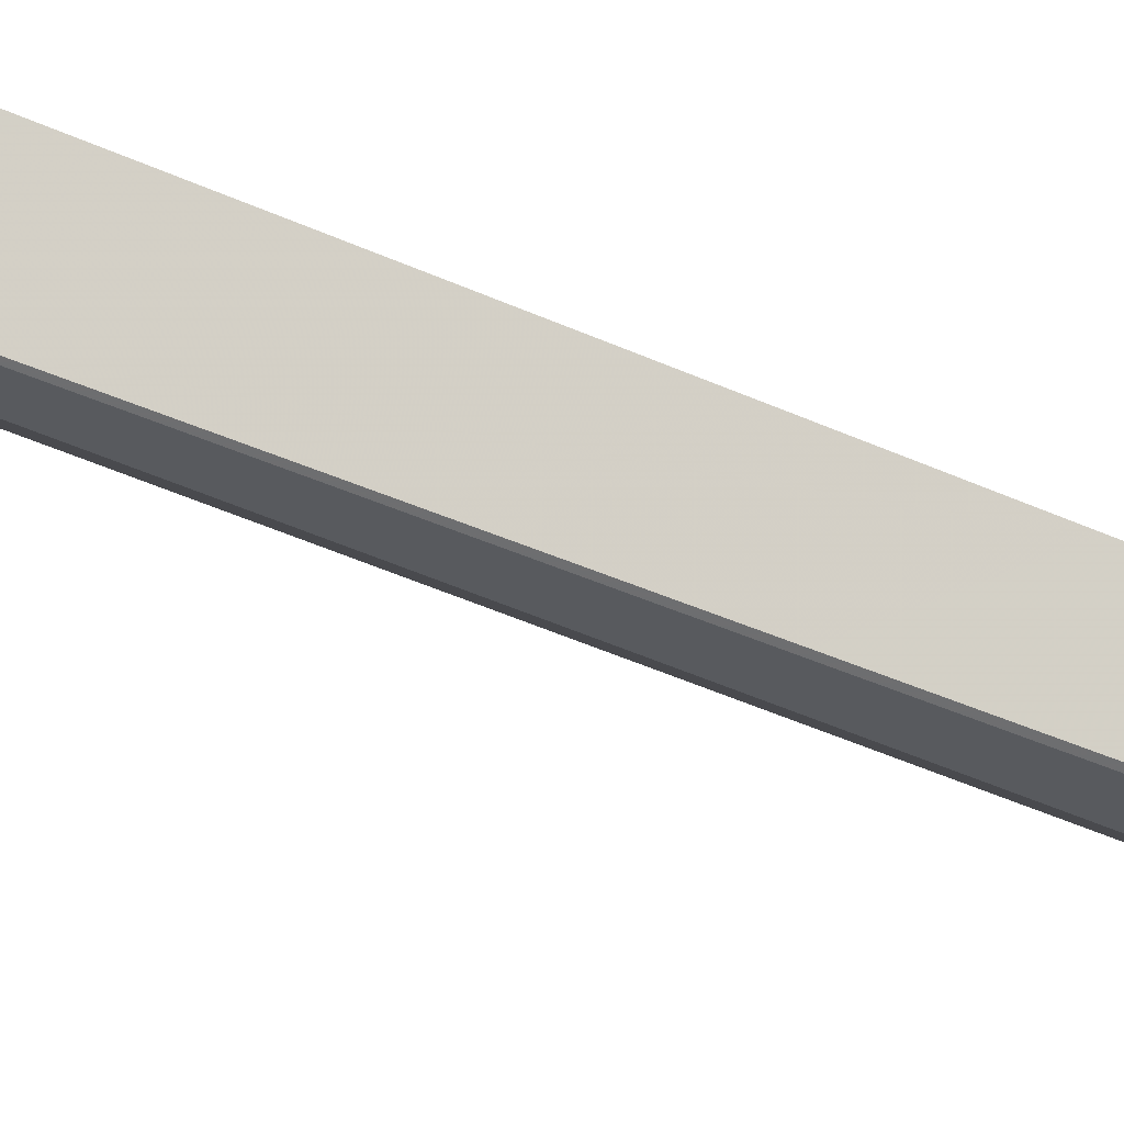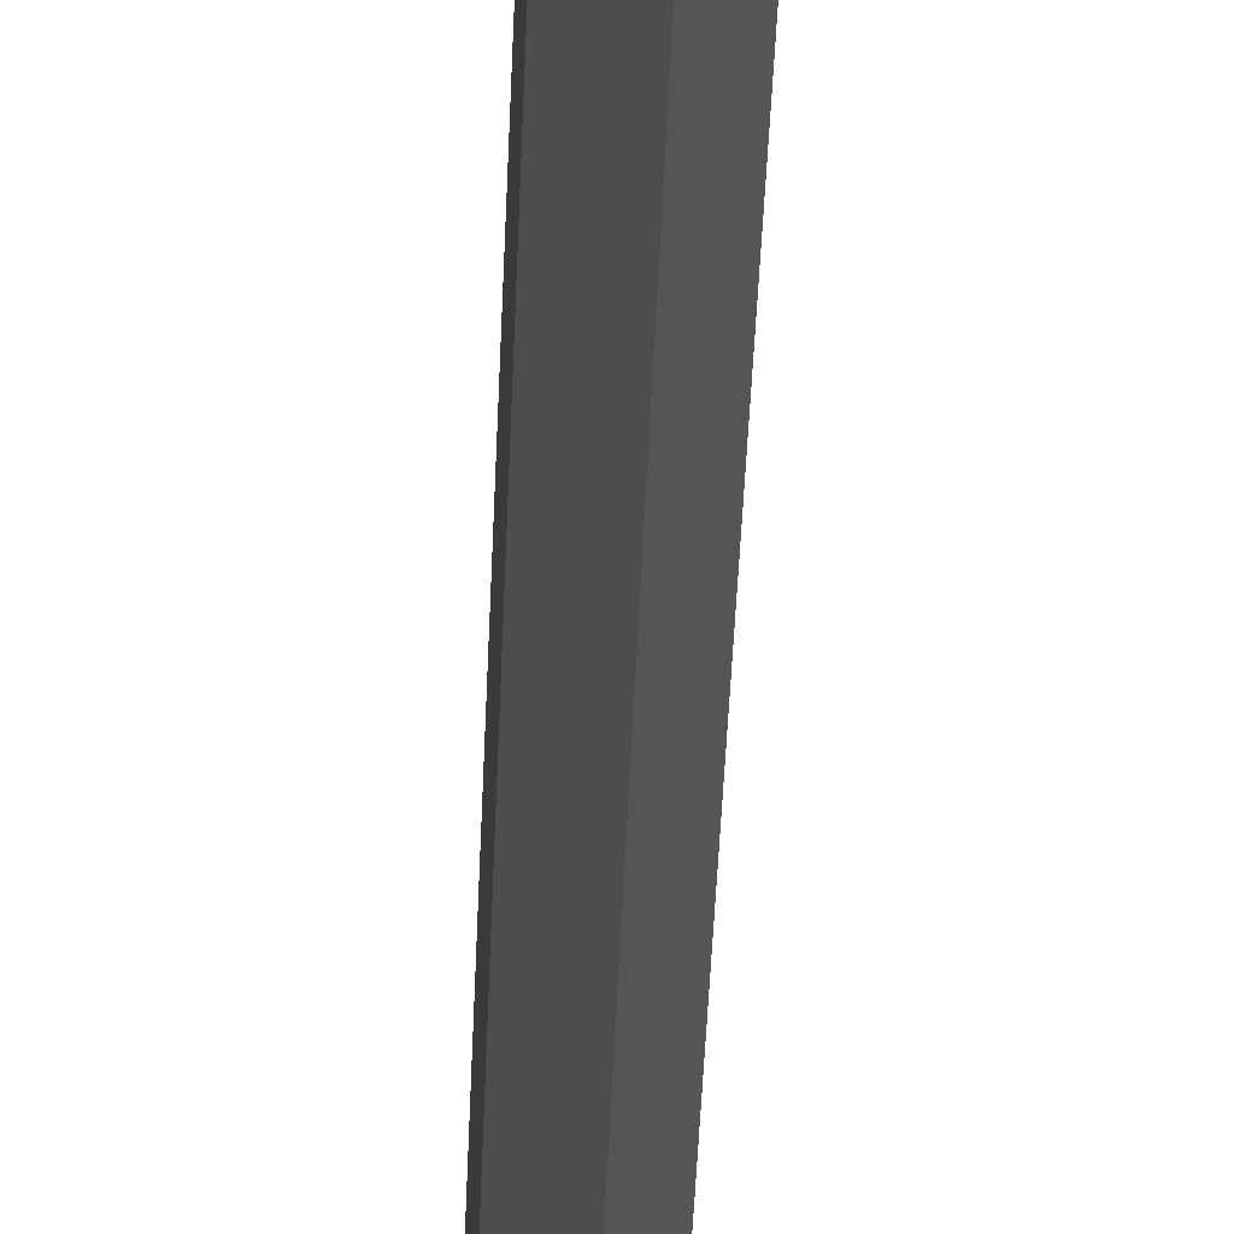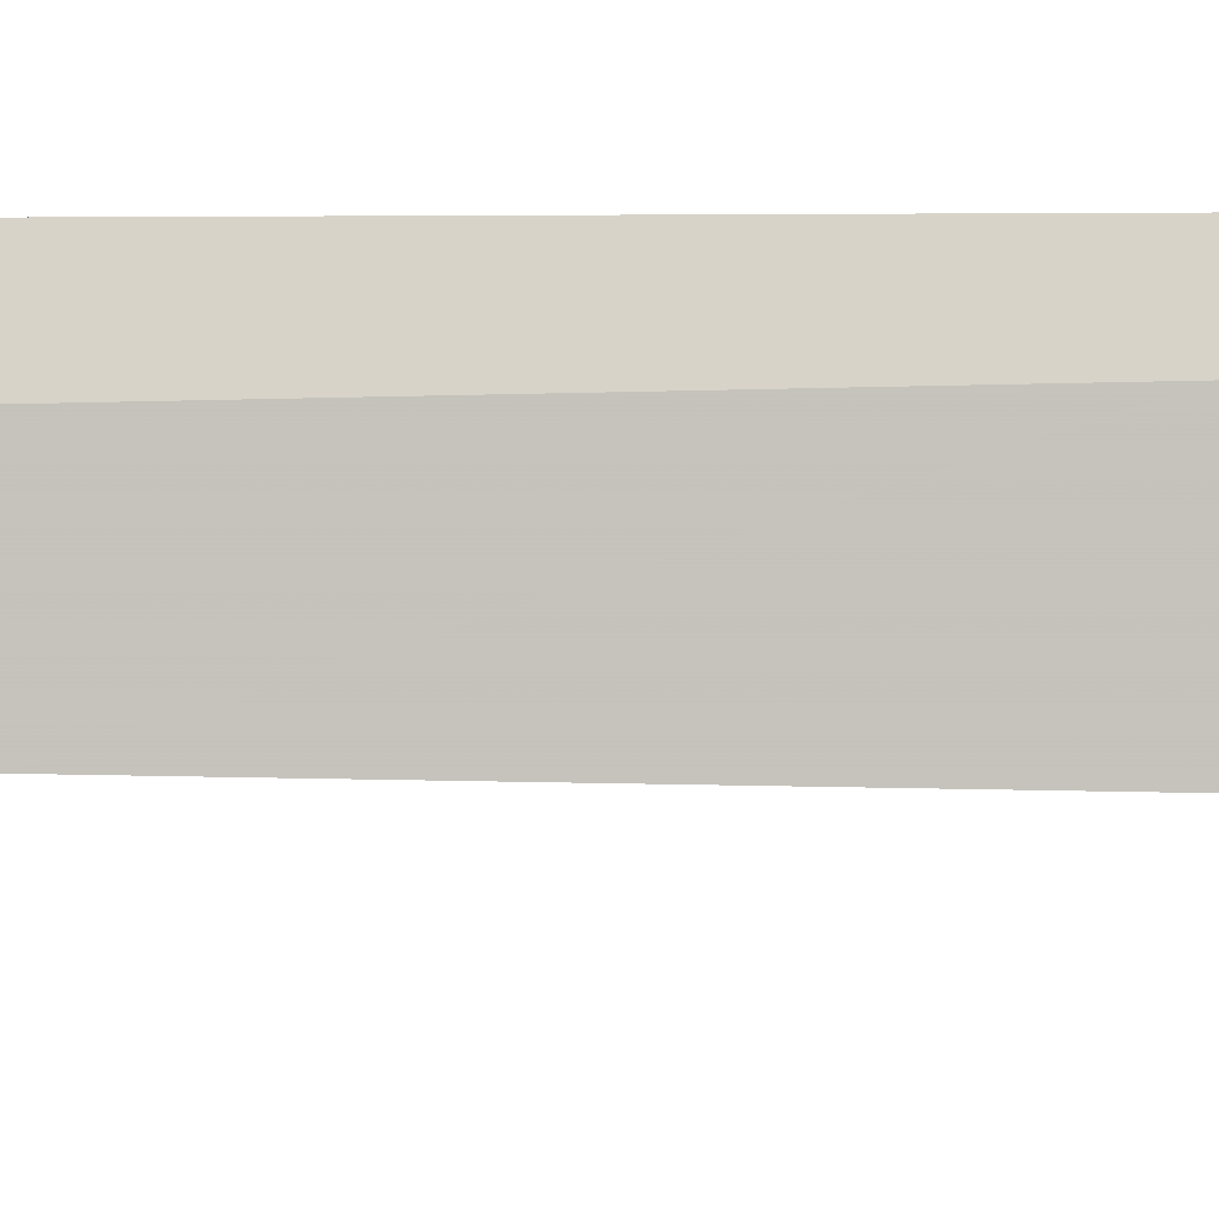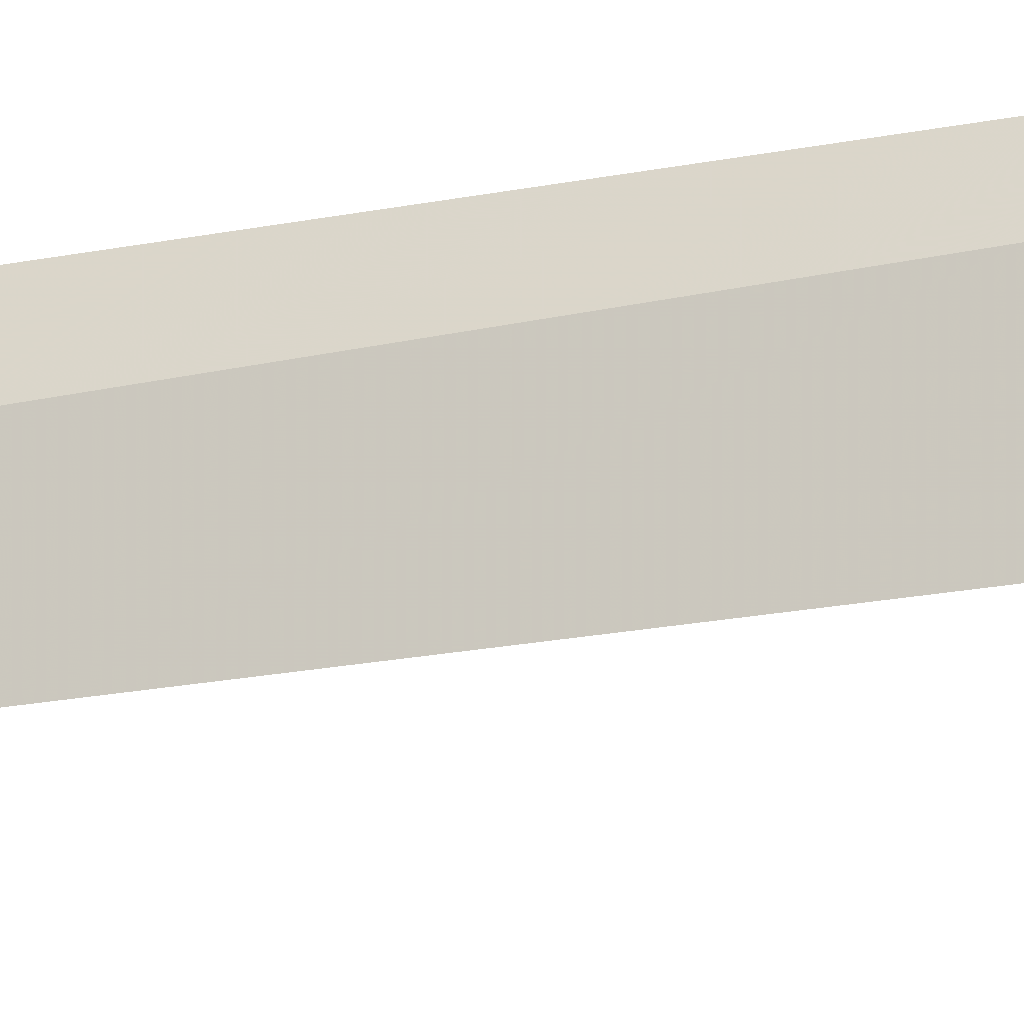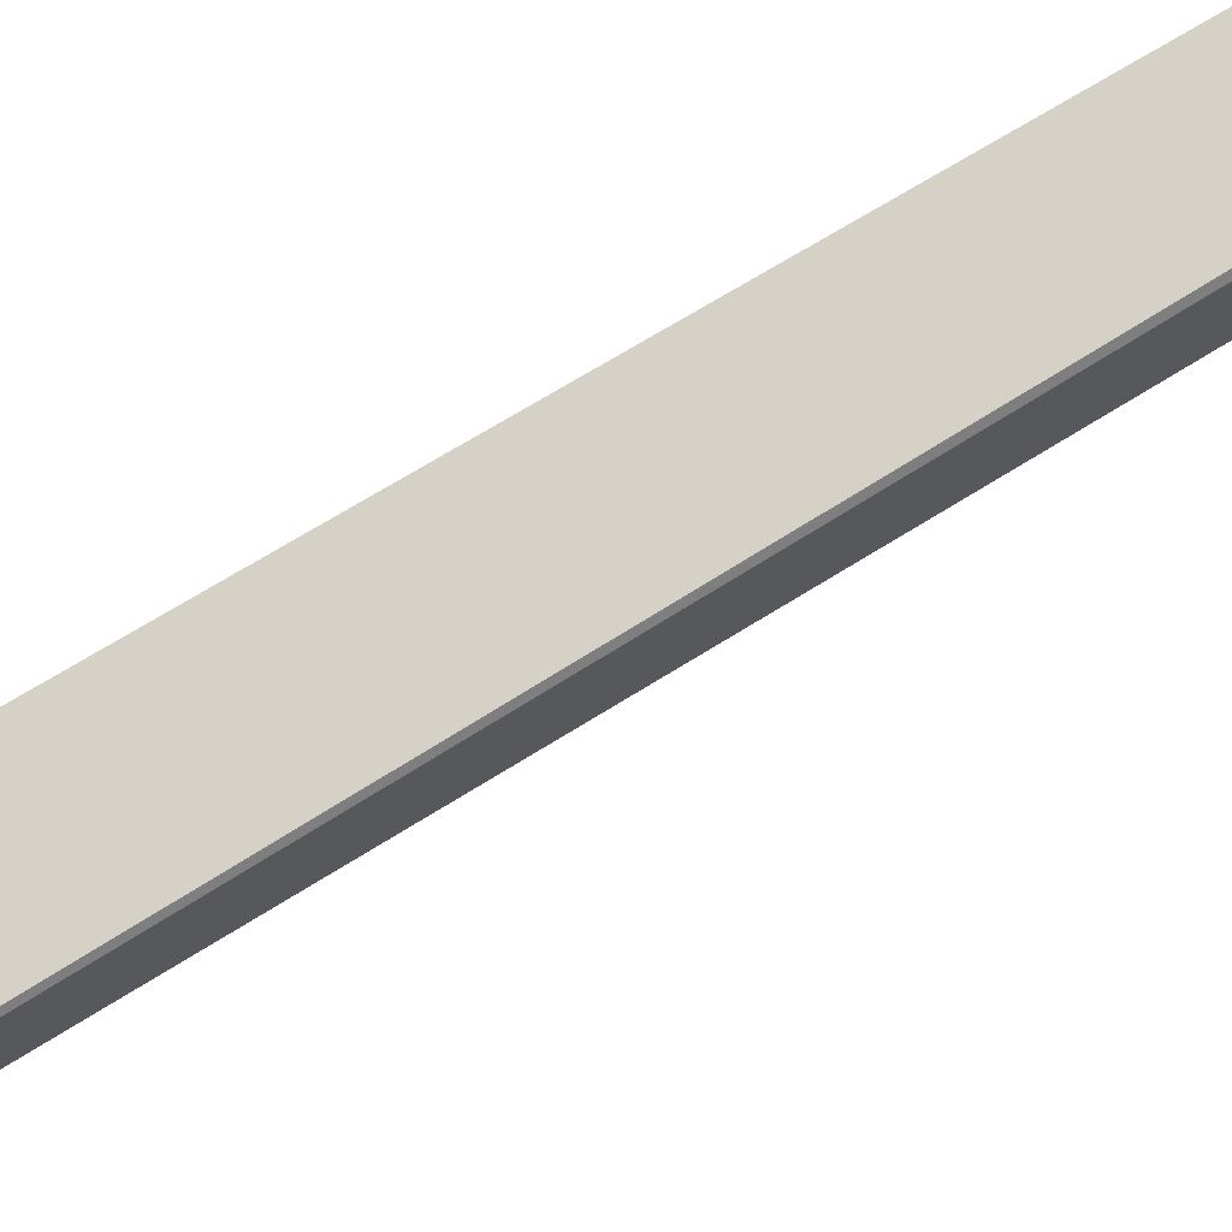
<metadata>
{"format":"obj","ext":"obj","renderer":"f3d","projection":"perspective","resolution":1024,"background":"white","views":[{"elev":68.6,"azim":-68.0,"up":"+Y"},{"elev":-51.6,"azim":177.5,"up":"+Y"},{"elev":-17.3,"azim":90.8,"up":"+Y"},{"elev":-32.0,"azim":104.9,"up":"+Y"},{"elev":70.5,"azim":-121.7,"up":"+Y"}]}
</metadata>
<code>
v 0 -0.04957 0.422
v 0.004652 -0.04436 0.007422
v 0.0002726 -0.04284 0.4281
v 0 -0.04324 0.4285
v -0.004088 -0.04604 0.007543
v 0 -0.05837 0.007344
f 1 2 3
f 1 3 4
f 5 1 4
f 5 3 2
f 5 4 3
f 6 5 2
f 6 2 1
f 6 1 5

</code>
